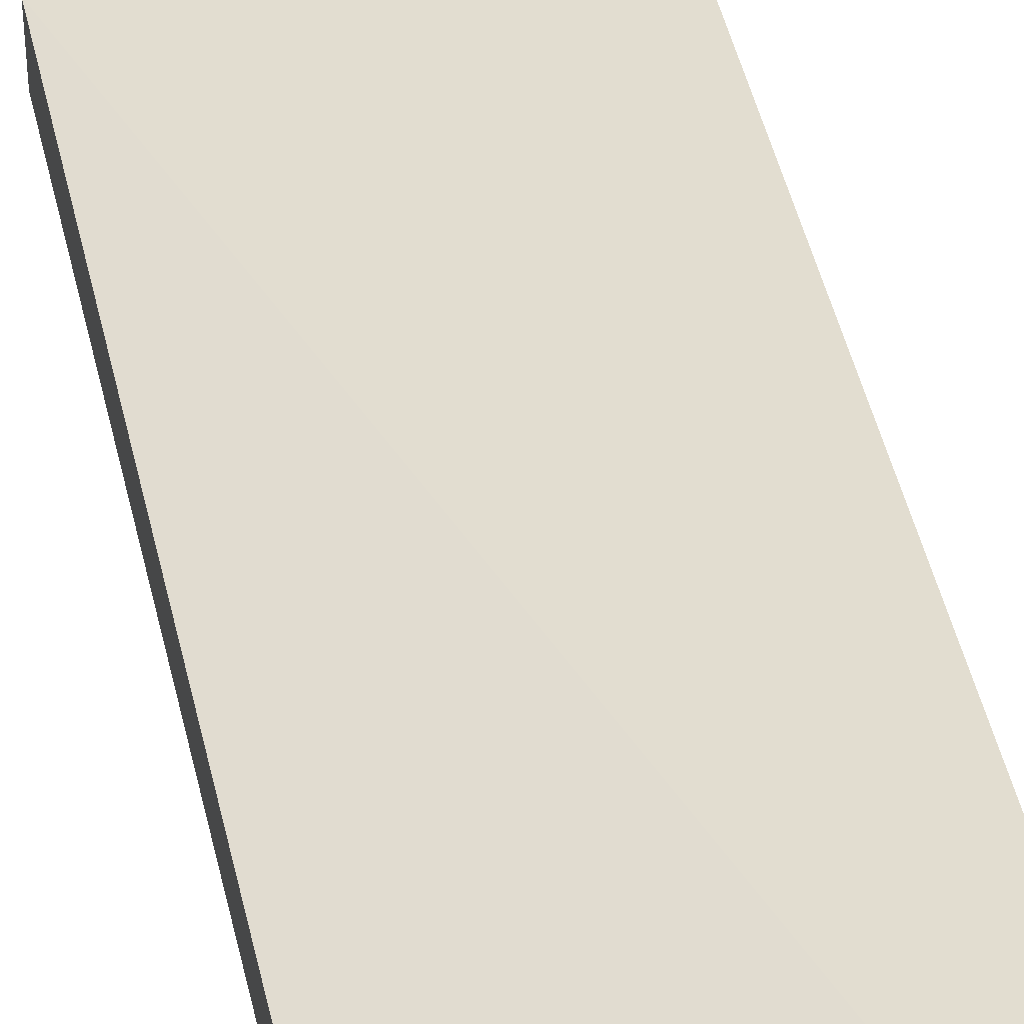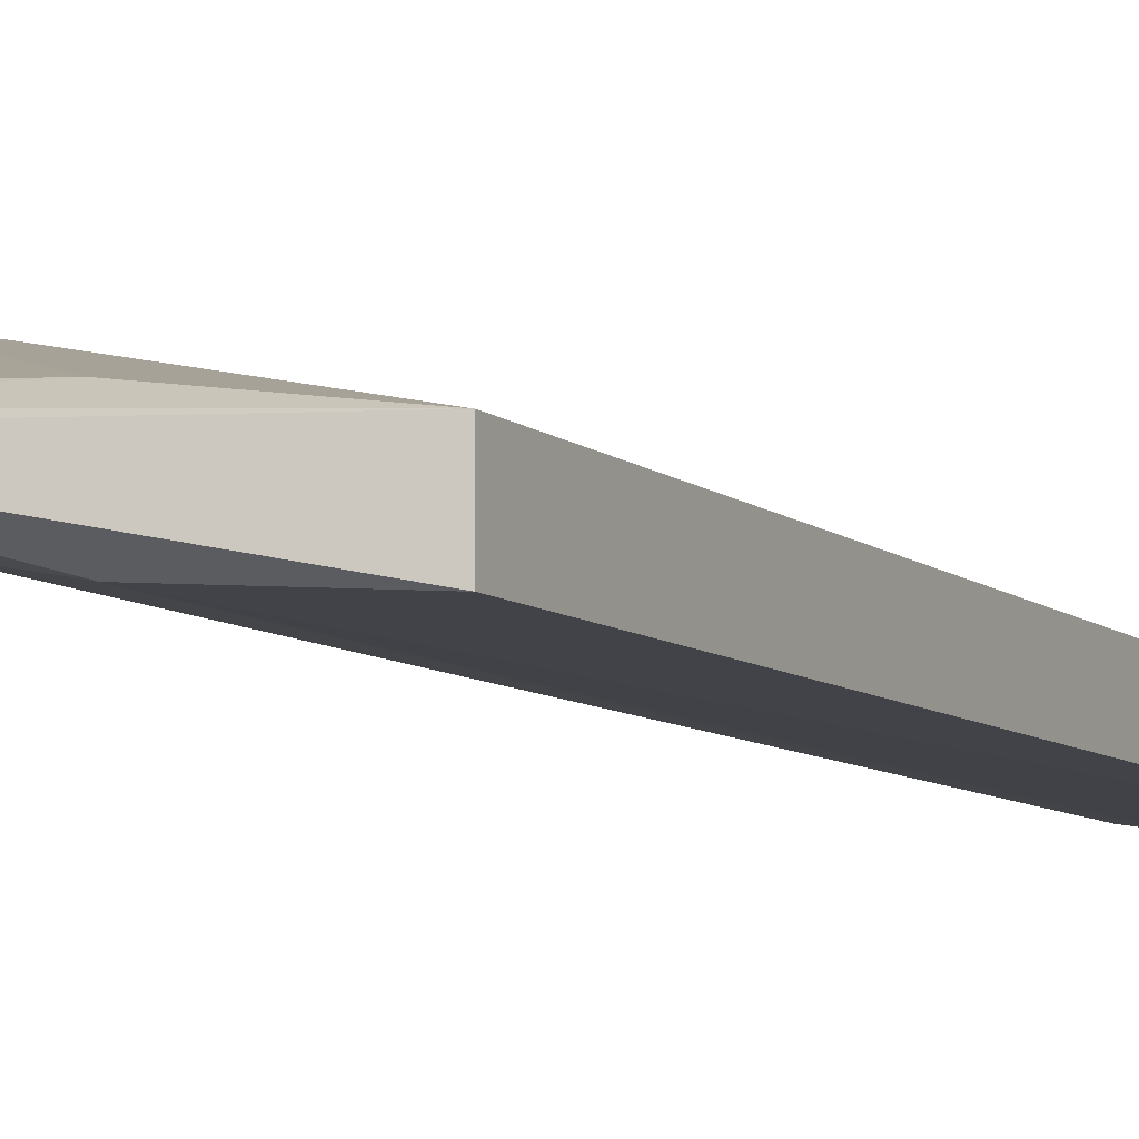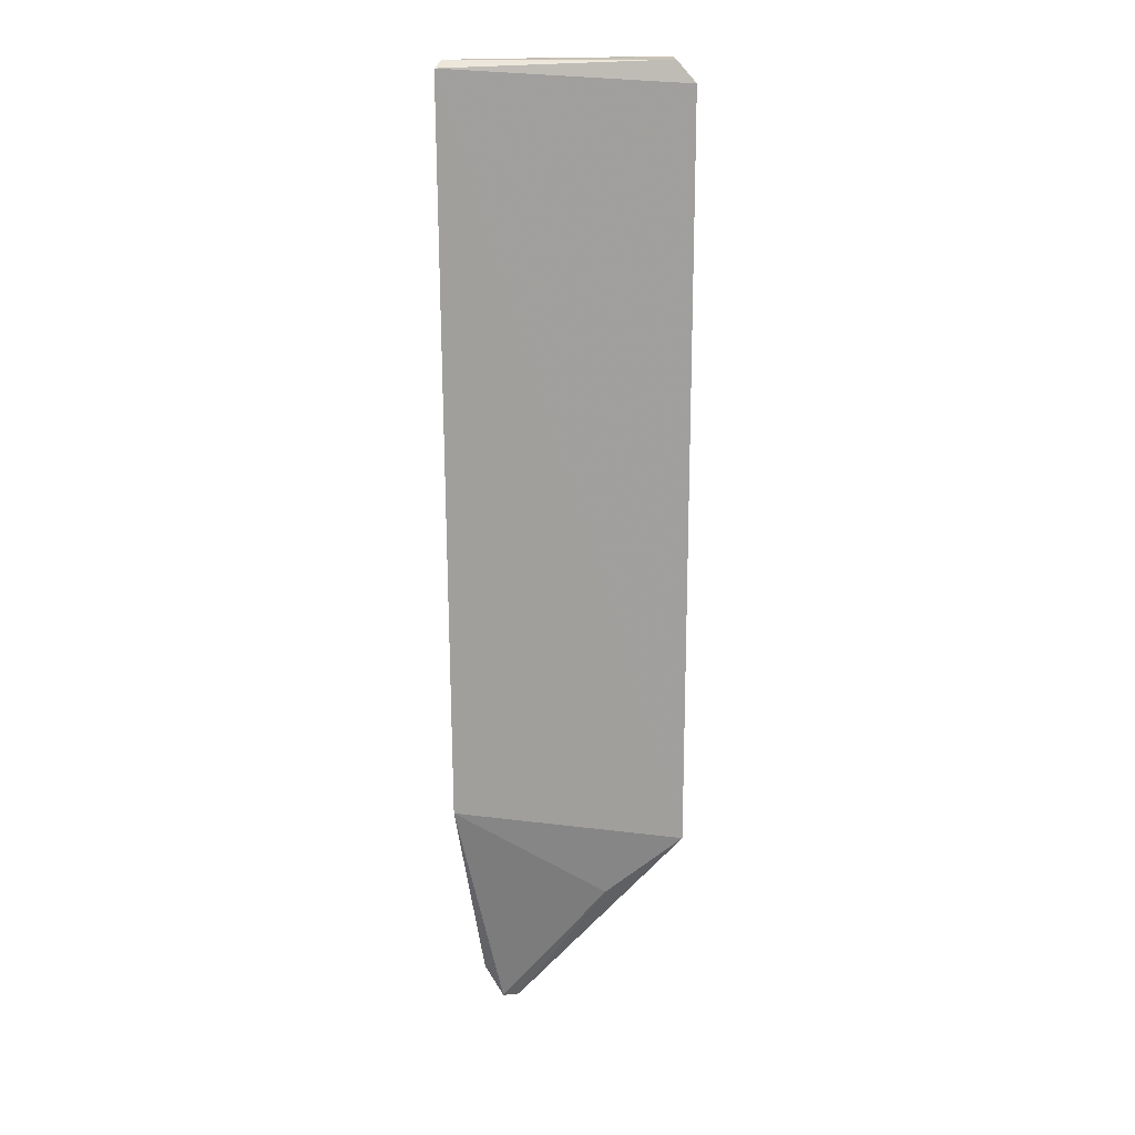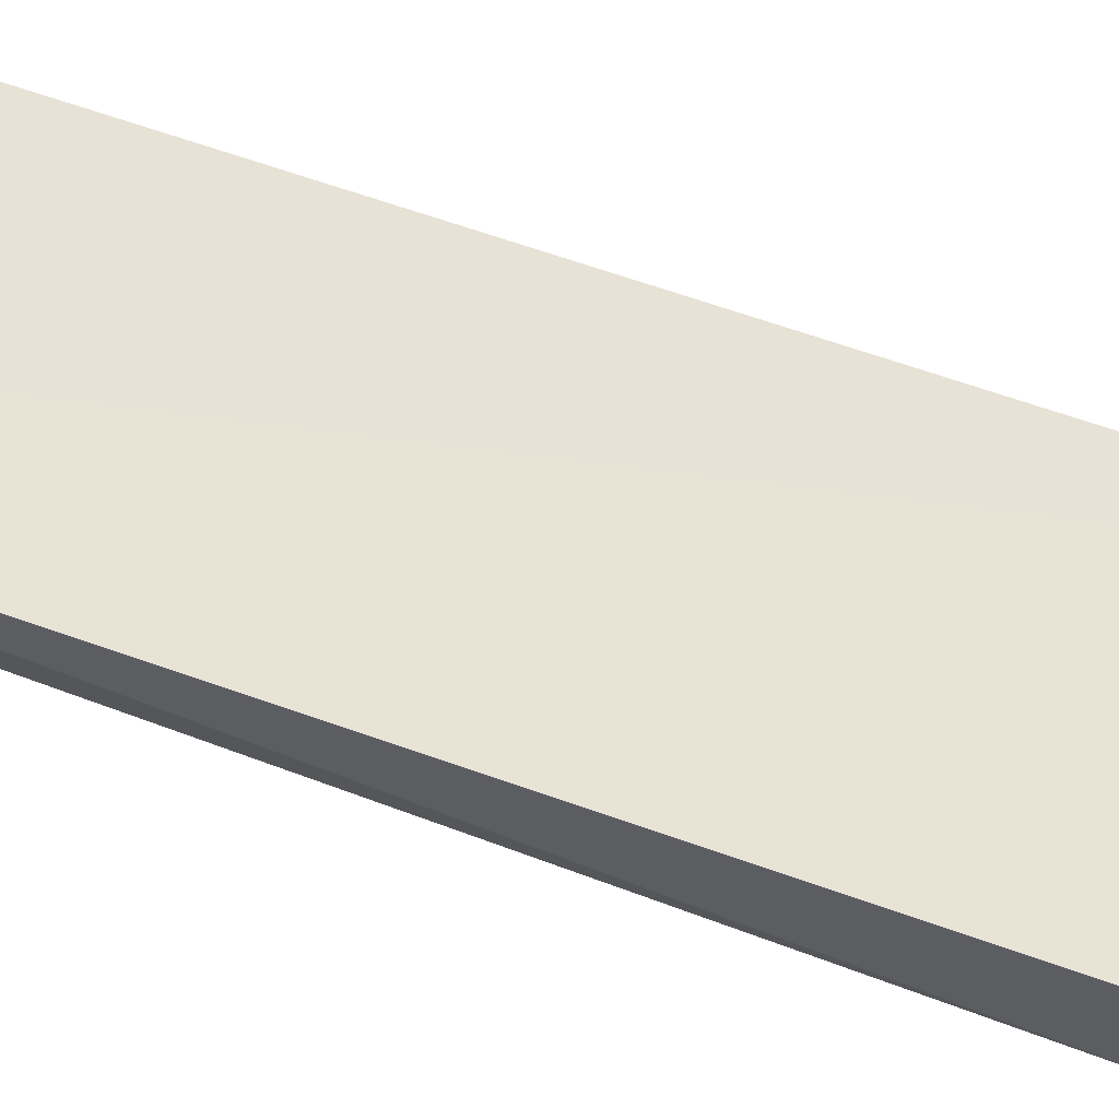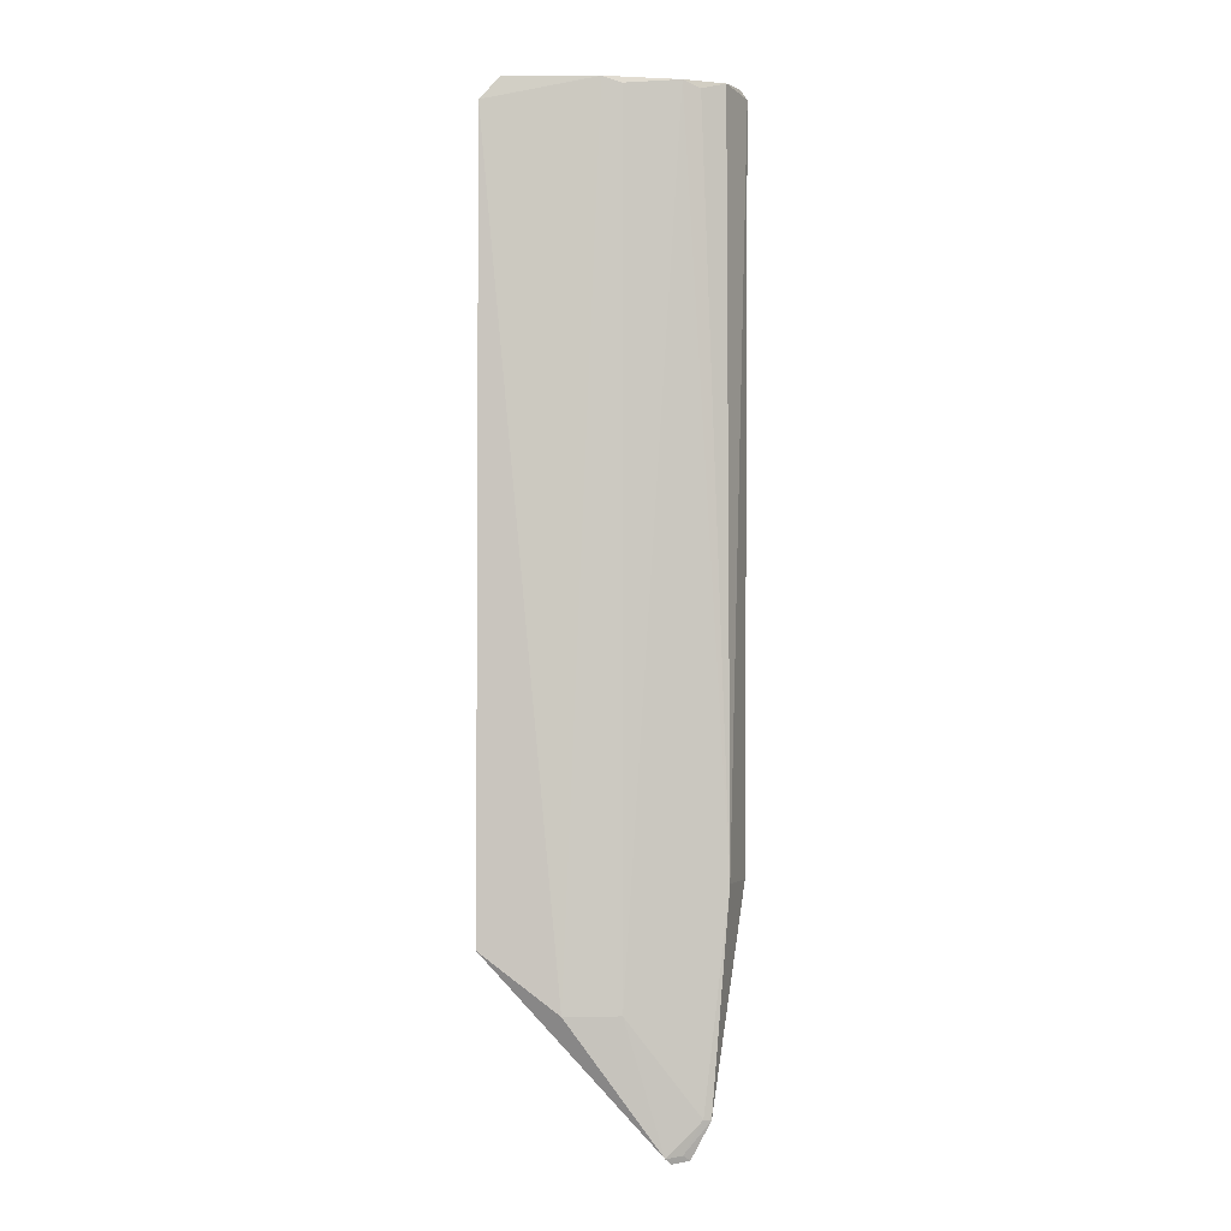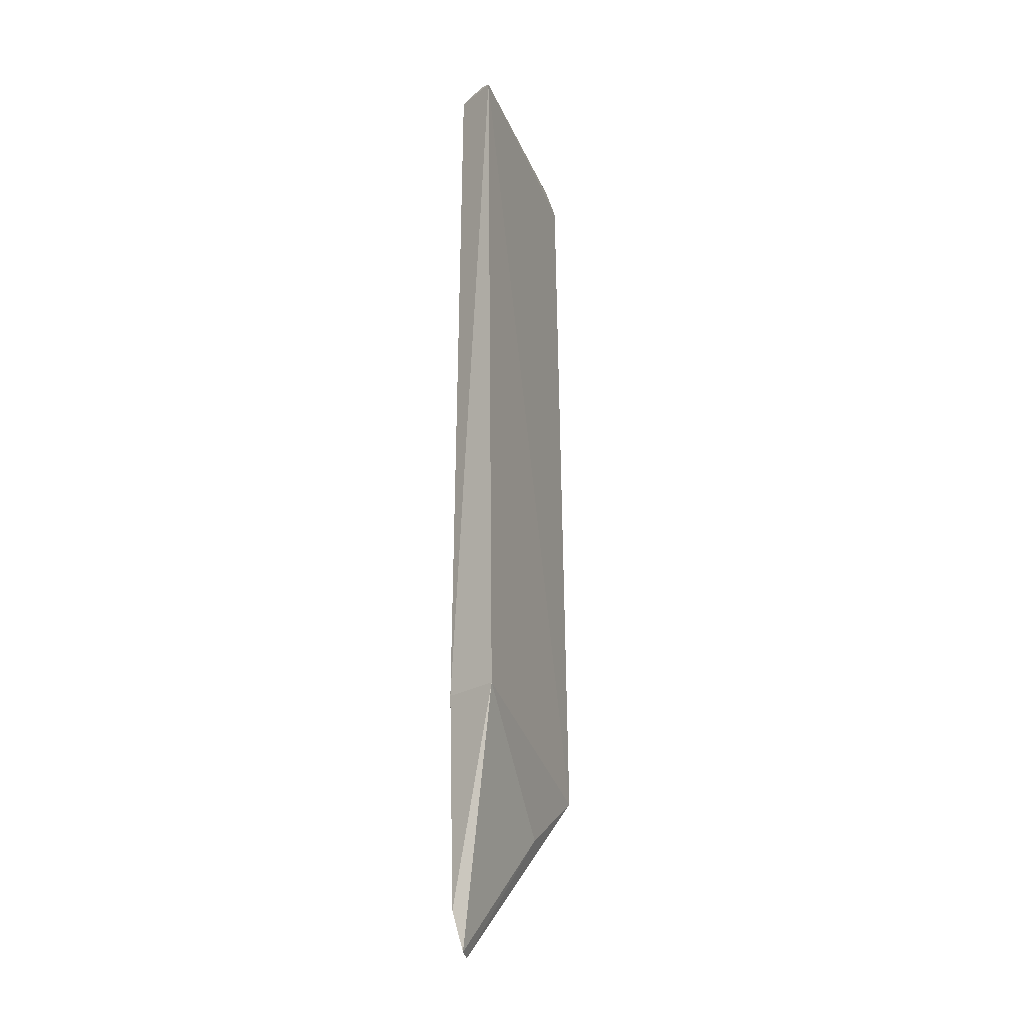
<metadata>
{"format":"obj","ext":"obj","renderer":"f3d","projection":"perspective","resolution":1024,"background":"white","views":[{"elev":46.3,"azim":-12.5,"up":"+Y"},{"elev":-7.8,"azim":-154.0,"up":"+Y"},{"elev":18.9,"azim":178.3,"up":"+Z"},{"elev":51.9,"azim":113.0,"up":"+Y"},{"elev":-2.4,"azim":5.7,"up":"+Z"},{"elev":-25.3,"azim":122.4,"up":"+Z"}]}
</metadata>
<code>
v 0.2164 -0.3324 0.389
v 0.2928 -0.3116 -0.3548
v 0.3044 -0.3037 0.389
v 0.3182 -0.2674 0.3869
v 0.1288 -0.3044 -0.234
v 0.306 -0.3073 -0.1885
v 0.3129 -0.2773 0.392
v 0.1288 -0.3416 -0.2339
v 0.1288 -0.3118 0.3718
v 0.3149 -0.2628 -0.1885
v 0.2318 -0.3332 -0.2794
v 0.2735 -0.3175 0.389
v 0.2648 -0.3167 -0.3851
v 0.144 -0.3124 0.389
v 0.1288 -0.3406 0.372
v 0.2872 -0.3141 -0.354
v 0.2311 -0.3302 0.3841
v 0.2866 -0.3127 0.3834
v 0.2605 -0.3201 -0.3809
v 0.2777 -0.3116 -0.3833
v 0.1439 -0.3376 0.389
v 0.1894 -0.3415 -0.2794
v 0.2726 -0.3154 -0.3791
v 0.1921 -0.3002 -0.2802
f 6 4 3
f 7 3 4
f 9 4 5
f 10 5 4
f 10 6 2
f 10 4 6
f 12 7 1
f 12 3 7
f 12 11 6
f 14 7 4
f 14 4 9
f 15 14 9
f 15 9 5
f 15 5 8
f 16 2 6
f 16 6 11
f 17 12 1
f 17 11 12
f 18 12 6
f 18 6 3
f 18 3 12
f 19 8 5
f 19 5 13
f 19 16 11
f 20 10 2
f 20 19 13
f 21 1 7
f 21 7 14
f 21 15 1
f 21 14 15
f 22 1 15
f 22 17 1
f 22 11 17
f 22 15 8
f 22 19 11
f 22 8 19
f 23 20 2
f 23 19 20
f 23 2 16
f 23 16 19
f 24 20 13
f 24 13 5
f 24 5 10
f 24 10 20

</code>
